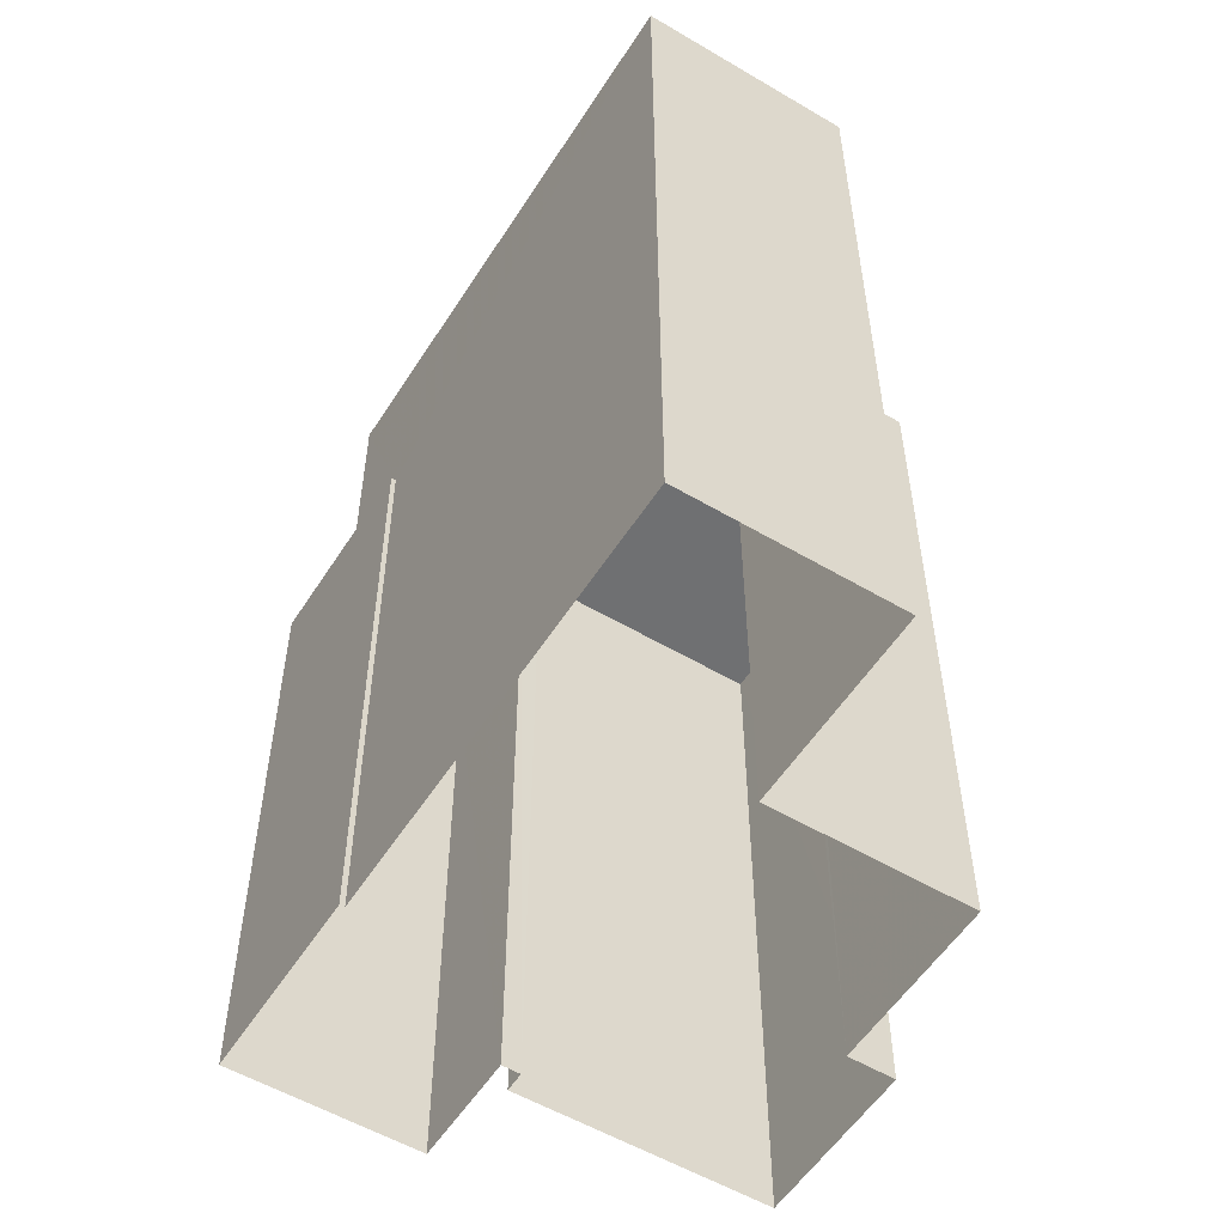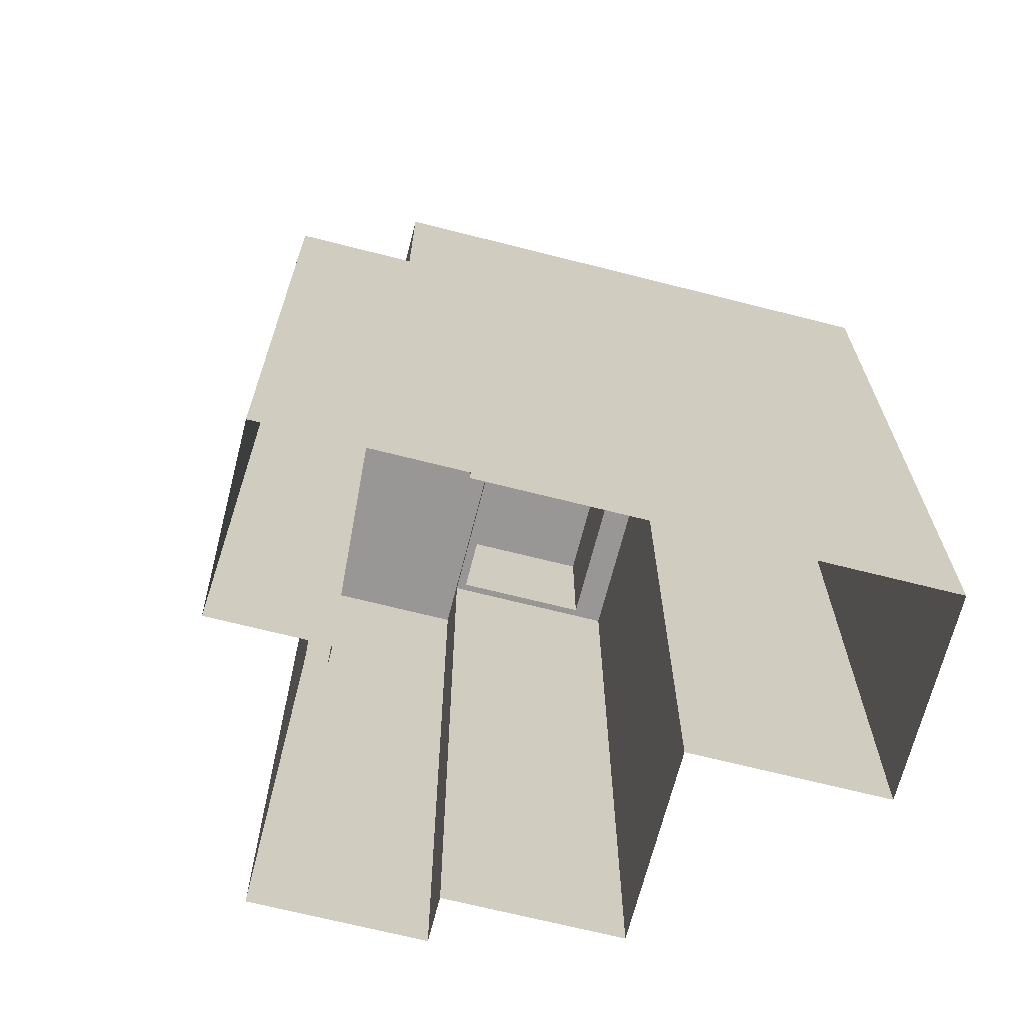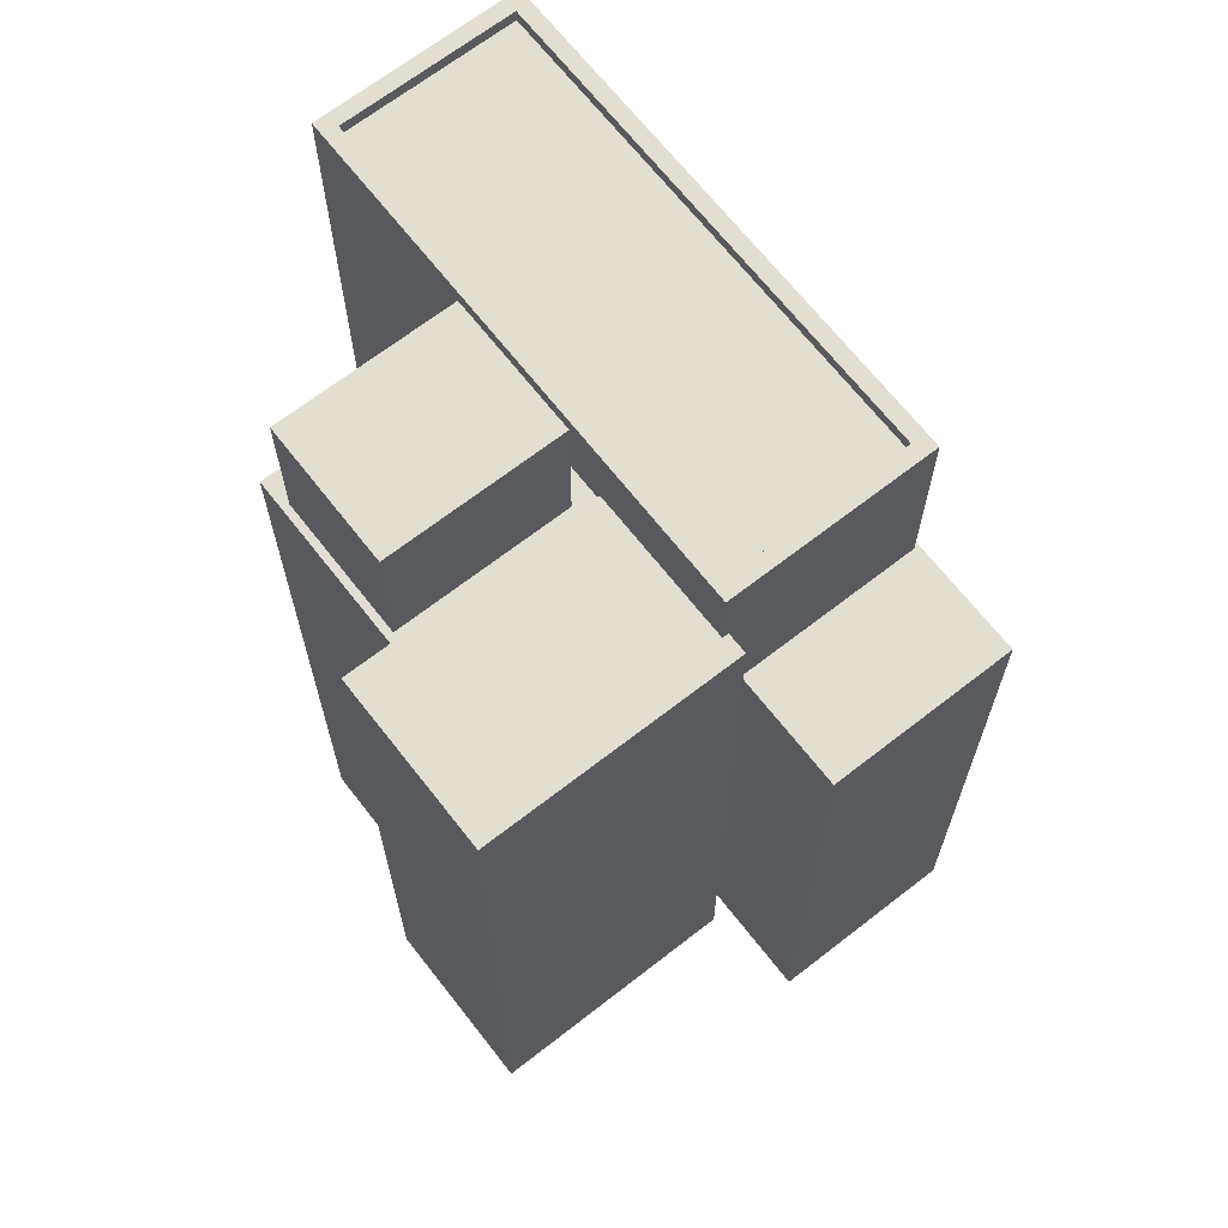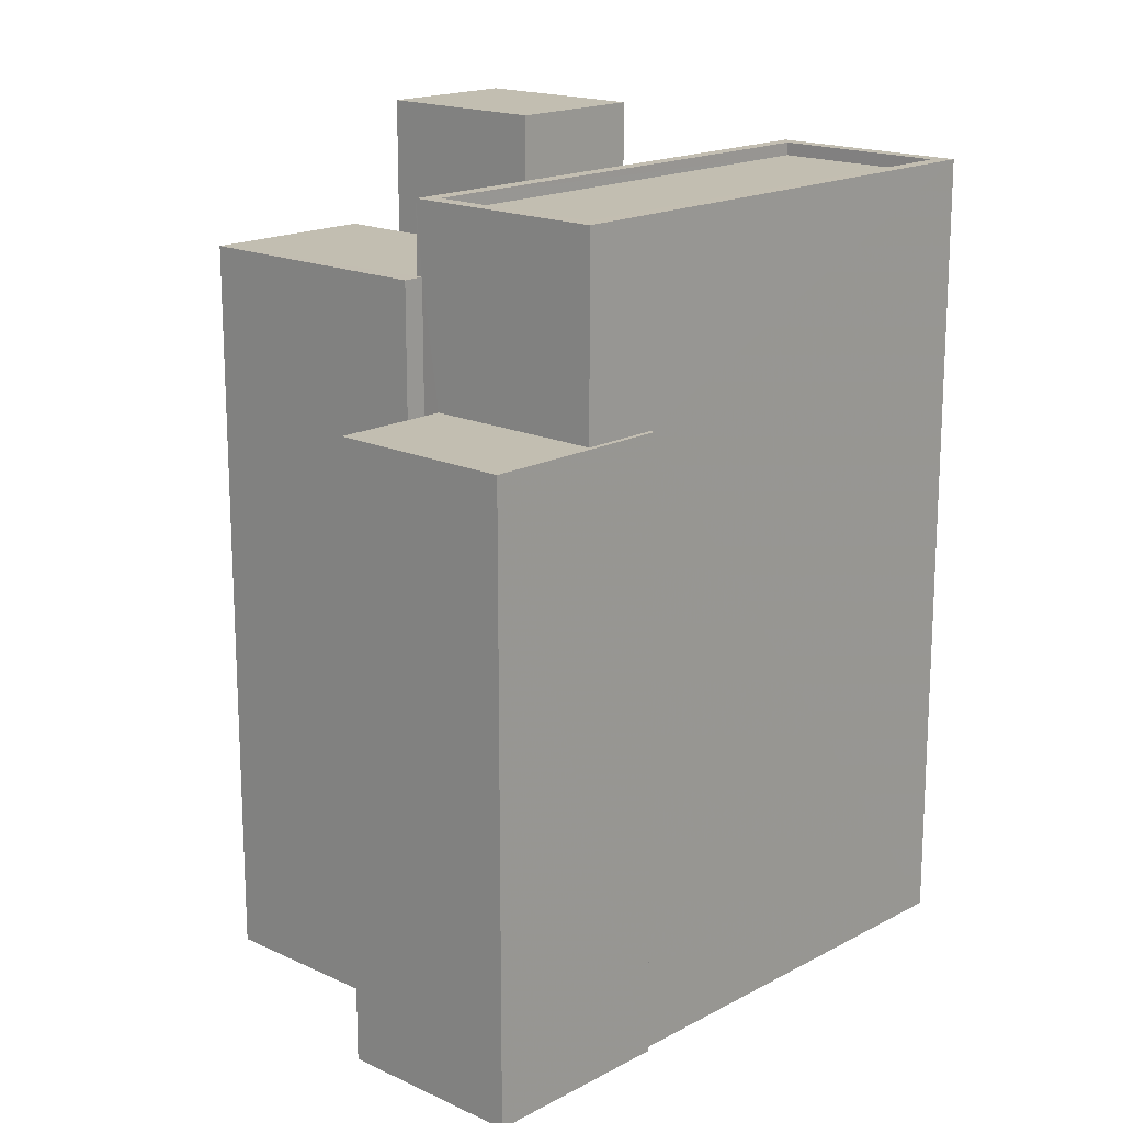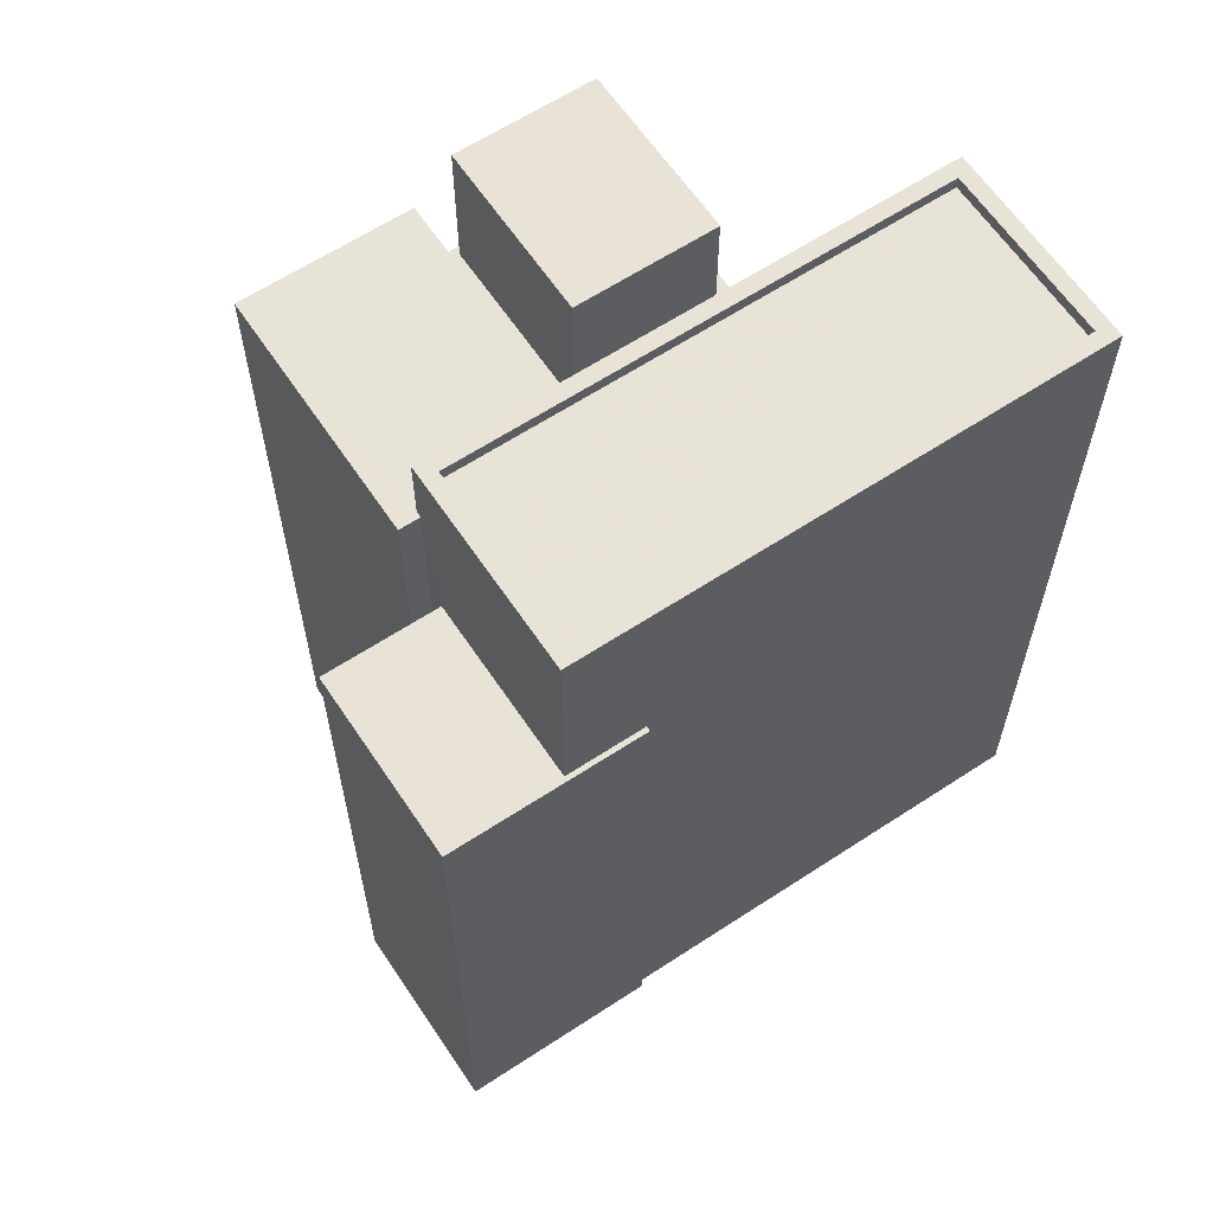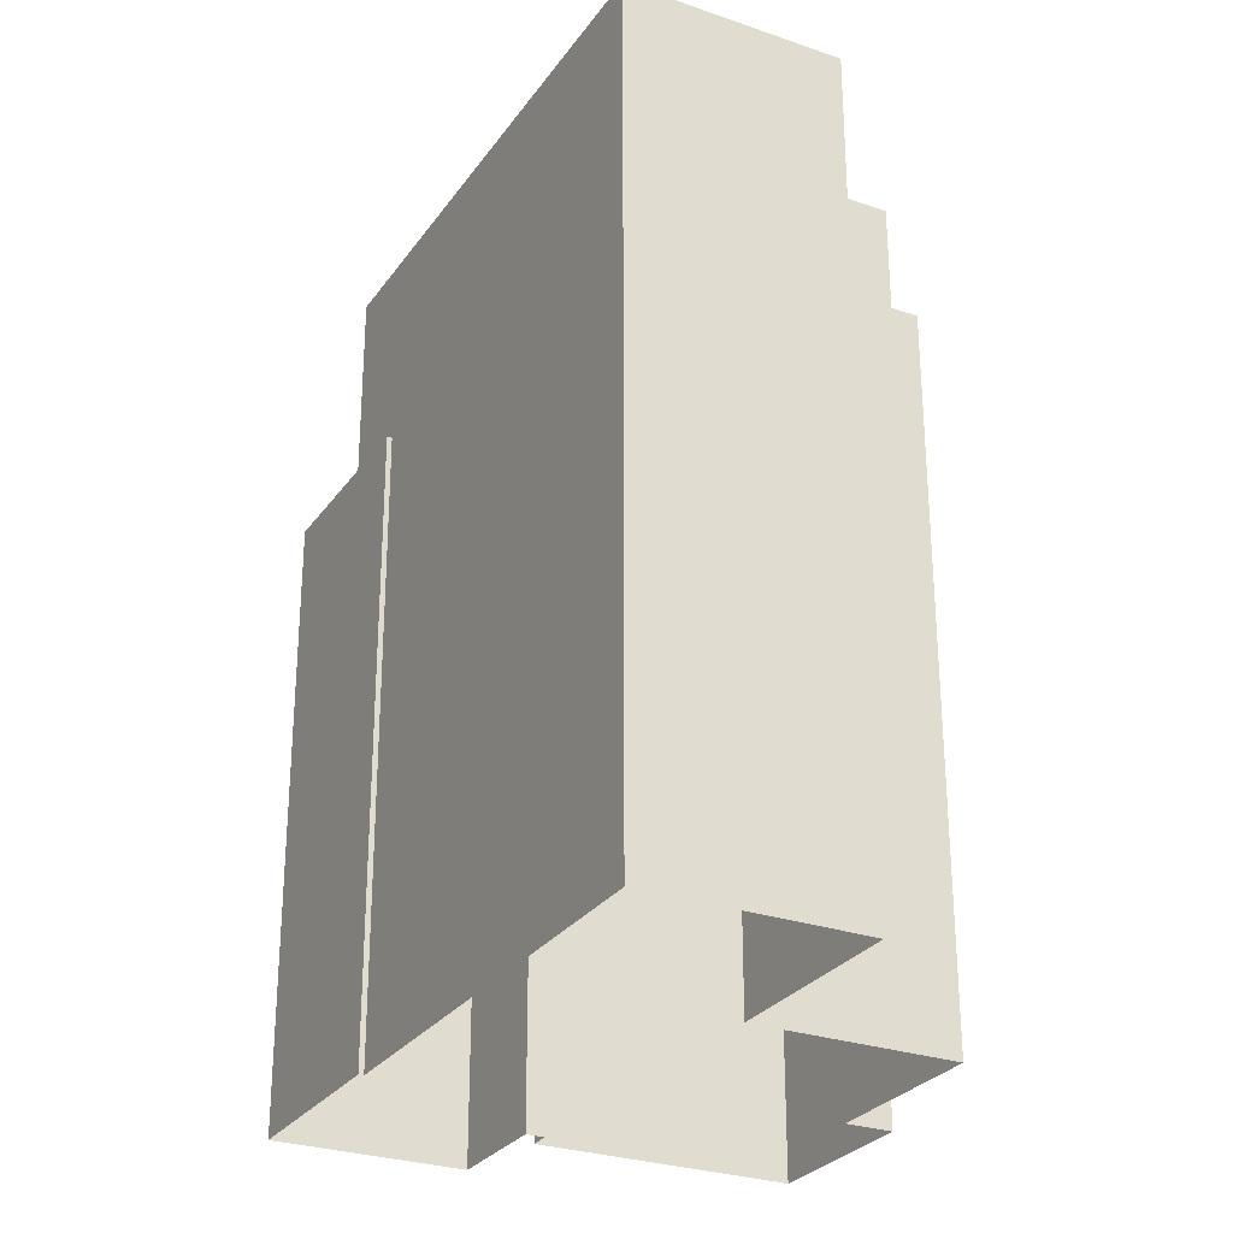
<metadata>
{"format":"obj","ext":"obj","renderer":"f3d","projection":"perspective","resolution":1024,"background":"white","views":[{"elev":-54.9,"azim":122.0,"up":"+Z"},{"elev":-68.3,"azim":49.7,"up":"+Z"},{"elev":67.5,"azim":-64.0,"up":"+Z"},{"elev":17.1,"azim":17.0,"up":"+Z"},{"elev":62.4,"azim":30.3,"up":"+Z"},{"elev":-28.0,"azim":126.2,"up":"+Z"}]}
</metadata>
<code>
v -5628 -3.548e+04 3.856
v -5625 -3.548e+04 3.855
v -5630 -3.548e+04 3.854
v -5635 -3.549e+04 3.854
v -5634 -3.548e+04 3.856
v -5629 -3.549e+04 3.851
v -5628 -3.549e+04 3.851
v -5630 -3.549e+04 3.85
v -5637 -3.549e+04 3.853
v -5636 -3.549e+04 3.855
v -5633 -3.549e+04 3.851
v -5632 -3.549e+04 3.852
v -5633 -3.549e+04 3.852
v -5633 -3.549e+04 3.852
v -5632 -3.549e+04 15.56
v -5633 -3.549e+04 15.56
v -5629 -3.549e+04 15.56
v -5629 -3.549e+04 15.56
v -5628 -3.549e+04 15.56
v -5630 -3.549e+04 15.56
v -5633 -3.549e+04 19.27
v -5629 -3.549e+04 19.27
v -5632 -3.549e+04 19.27
v -5625 -3.548e+04 19.27
v -5628 -3.548e+04 19.28
v -5625 -3.548e+04 19.27
v -5628 -3.548e+04 19.28
v -5629 -3.549e+04 19.27
v -5628 -3.548e+04 19.03
v -5632 -3.549e+04 19.02
v -5629 -3.549e+04 19.02
v -5625 -3.548e+04 19.02
v -5635 -3.549e+04 17.74
v -5635 -3.549e+04 17.74
v -5634 -3.548e+04 17.74
v -5634 -3.548e+04 17.74
v -5632 -3.549e+04 17.74
v -5631 -3.549e+04 17.74
v -5631 -3.549e+04 17.74
v -5630 -3.548e+04 17.74
v -5635 -3.549e+04 17.74
v -5632 -3.549e+04 17.74
v -5632 -3.549e+04 17.92
v -5636 -3.549e+04 17.92
v -5633 -3.549e+04 17.92
v -5637 -3.549e+04 17.92
v -5633 -3.549e+04 17.92
v -5633 -3.549e+04 17.92
v -5632 -3.549e+04 20.37
v -5634 -3.548e+04 20.37
v -5635 -3.549e+04 20.37
v -5631 -3.549e+04 20.37
f 1 2 3
f 4 5 3
f 6 7 8
f 2 6 3
f 9 10 4
f 11 12 8
f 9 13 14
f 12 13 3
f 13 4 3
f 12 6 8
f 12 3 6
f 9 4 13
f 15 16 17
f 18 17 19
f 19 17 20
f 17 16 20
f 21 22 23
f 24 25 26
f 22 24 26
f 26 25 27
f 23 22 28
f 26 28 22
f 29 30 31
f 32 29 31
f 23 27 25
f 21 23 25
f 33 34 35
f 36 33 35
f 37 38 39
f 36 39 40
f 39 38 40
f 36 35 39
f 33 41 34
f 34 41 37
f 37 42 38
f 37 41 42
f 43 44 45
f 44 46 45
f 45 47 48
f 45 46 47
f 49 50 51
f 49 52 50
f 12 11 16
f 15 12 16
f 6 19 7
f 6 18 19
f 20 8 7
f 19 20 7
f 20 11 8
f 20 16 11
f 22 18 24
f 24 18 2
f 22 17 18
f 2 18 6
f 15 17 48
f 13 12 15
f 17 22 48
f 48 22 21
f 48 21 45
f 13 15 48
f 3 40 1
f 45 21 43
f 38 42 43
f 1 40 25
f 43 21 25
f 38 43 40
f 40 43 25
f 24 2 1
f 25 24 1
f 26 29 32
f 26 27 29
f 28 32 31
f 28 26 32
f 28 31 30
f 23 28 30
f 29 23 30
f 29 27 23
f 33 5 4
f 4 41 33
f 36 5 33
f 40 5 36
f 40 3 5
f 43 41 44
f 44 41 10
f 43 42 41
f 10 41 4
f 13 47 14
f 13 48 47
f 47 46 9
f 14 47 9
f 46 10 9
f 46 44 10
f 35 51 50
f 35 34 51
f 35 50 52
f 39 35 52
f 39 52 49
f 37 39 49
f 34 49 51
f 34 37 49

</code>
